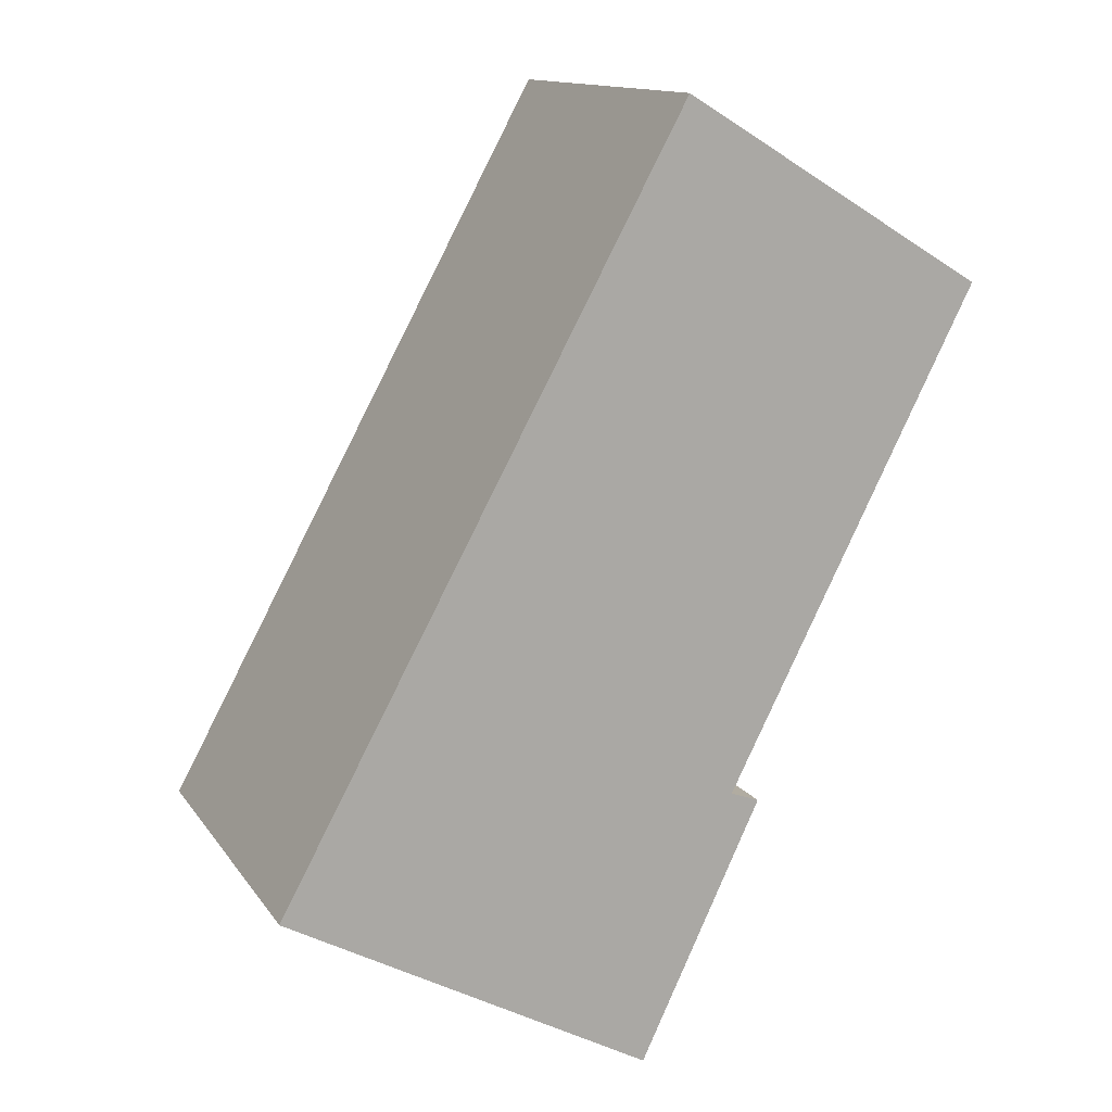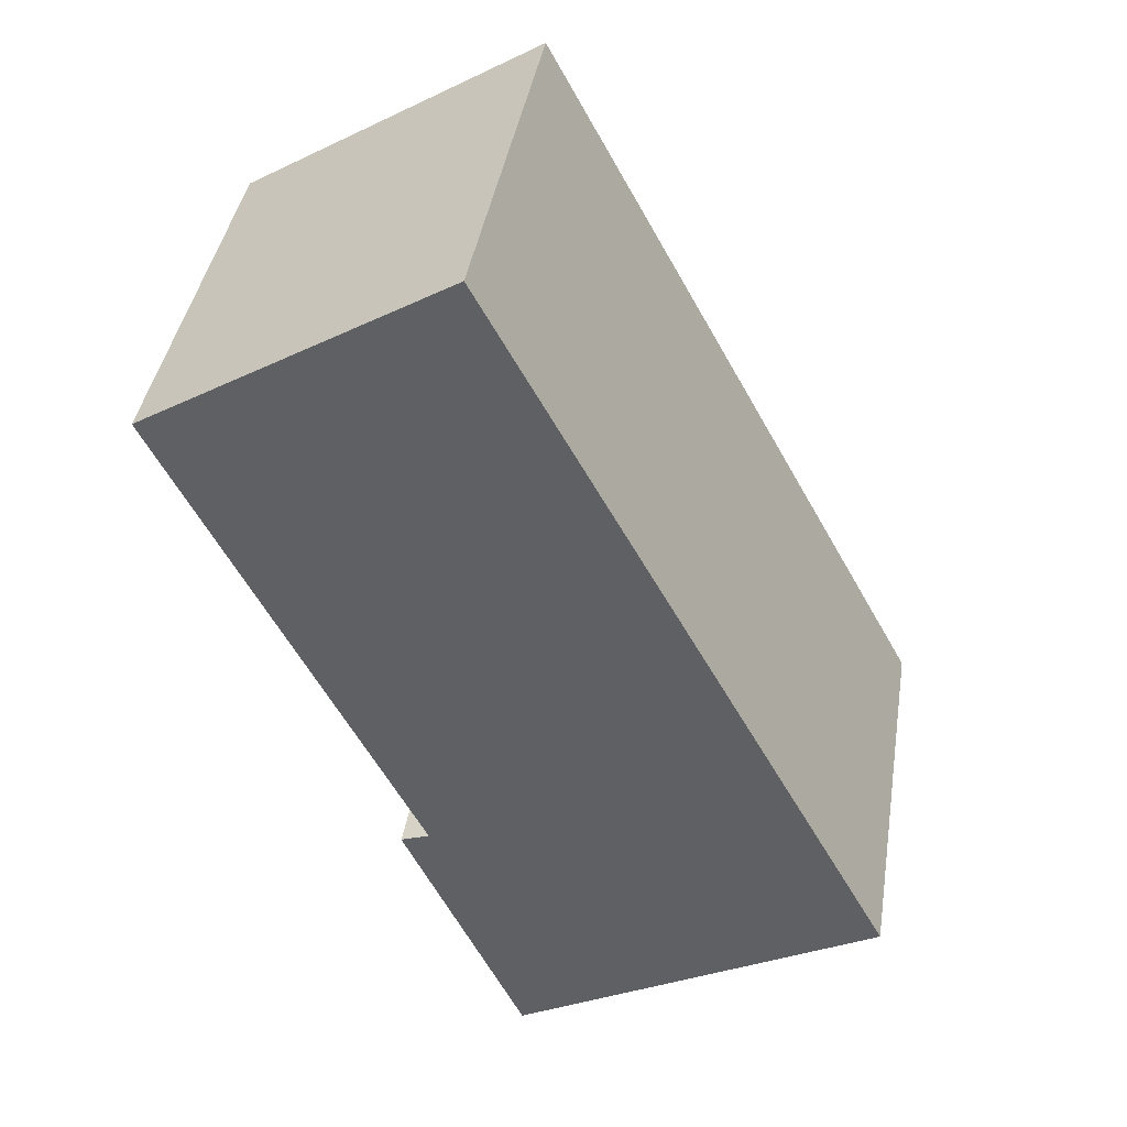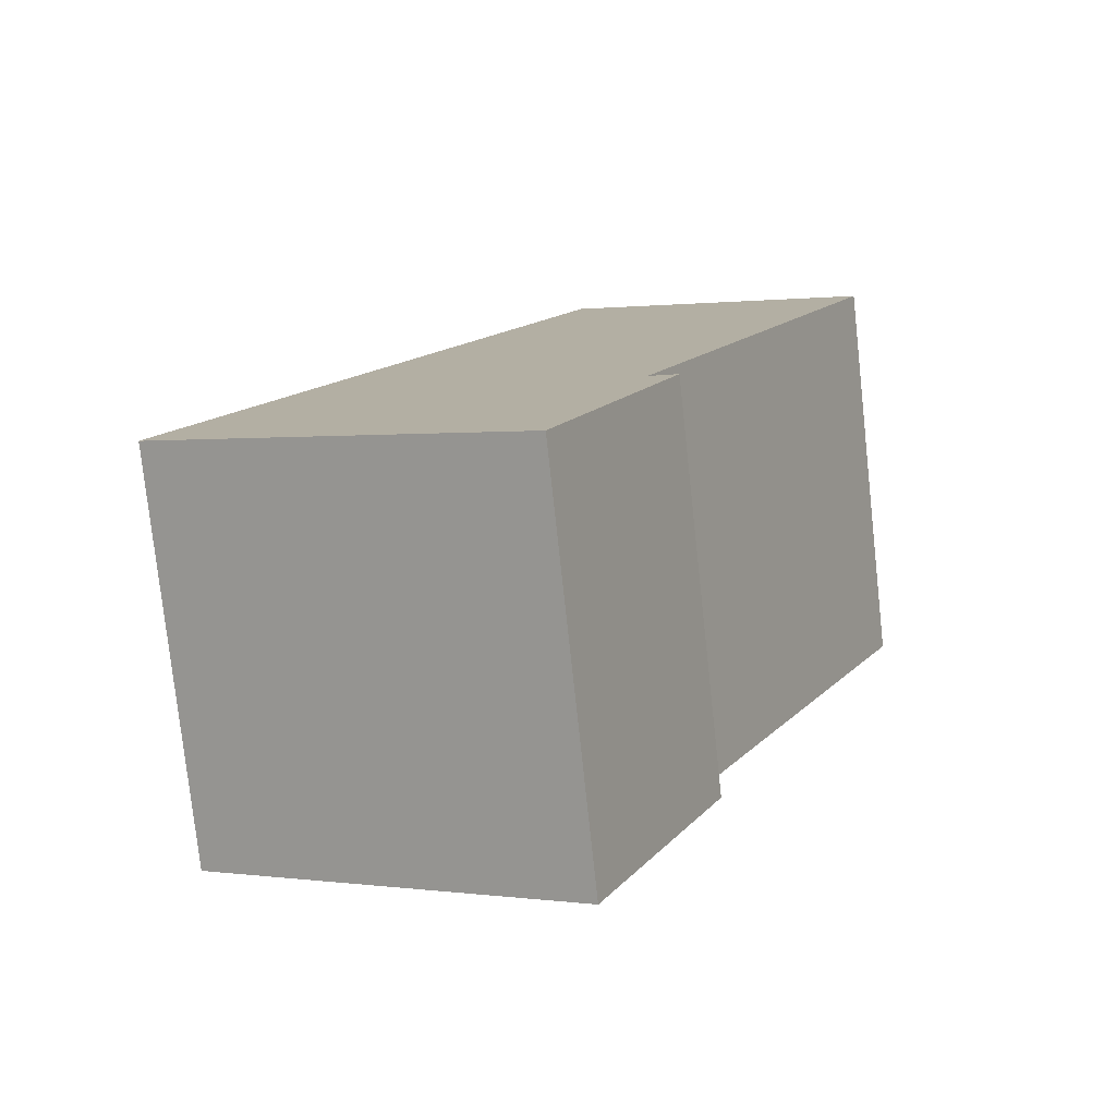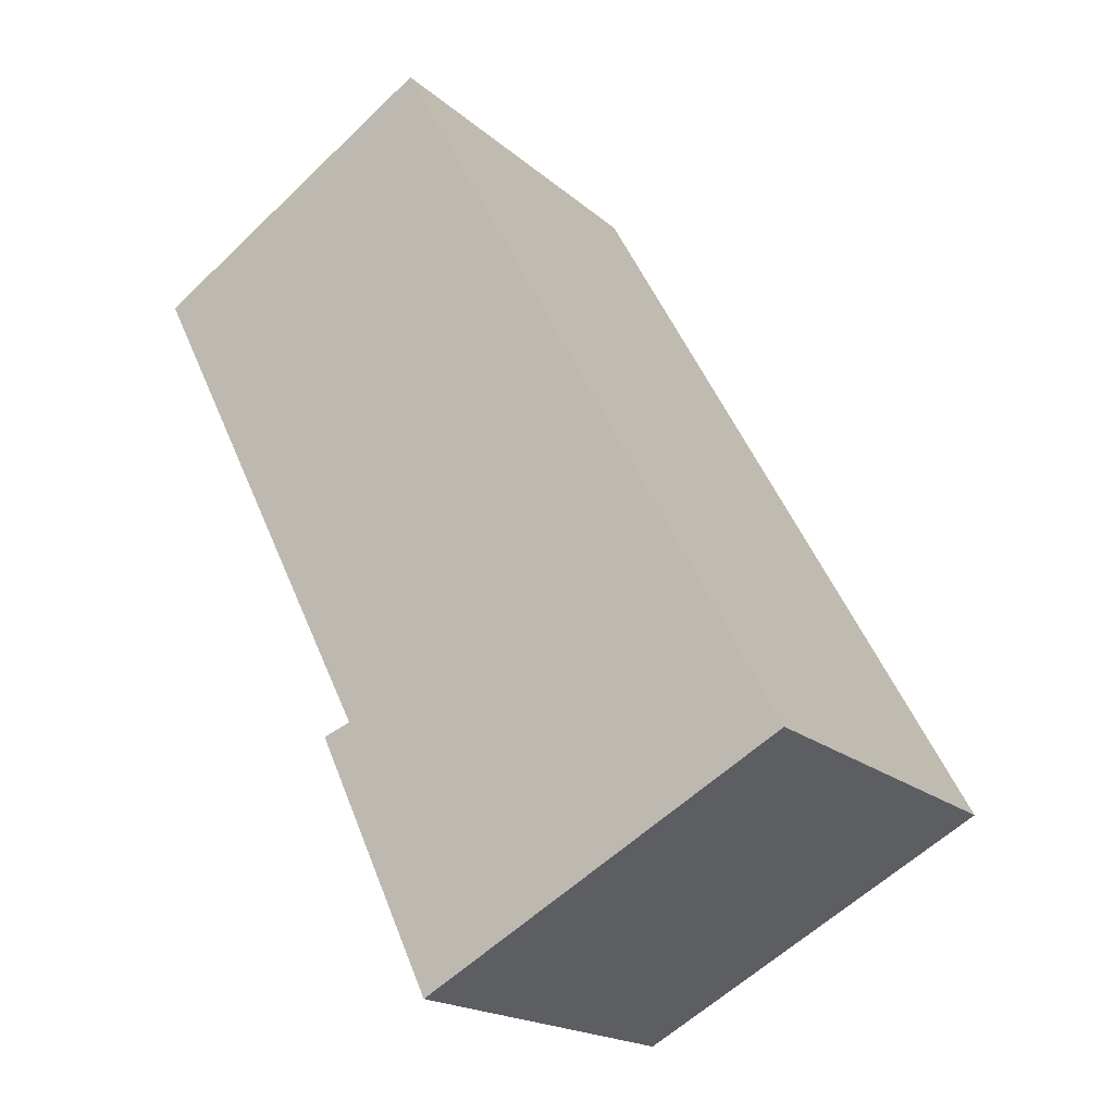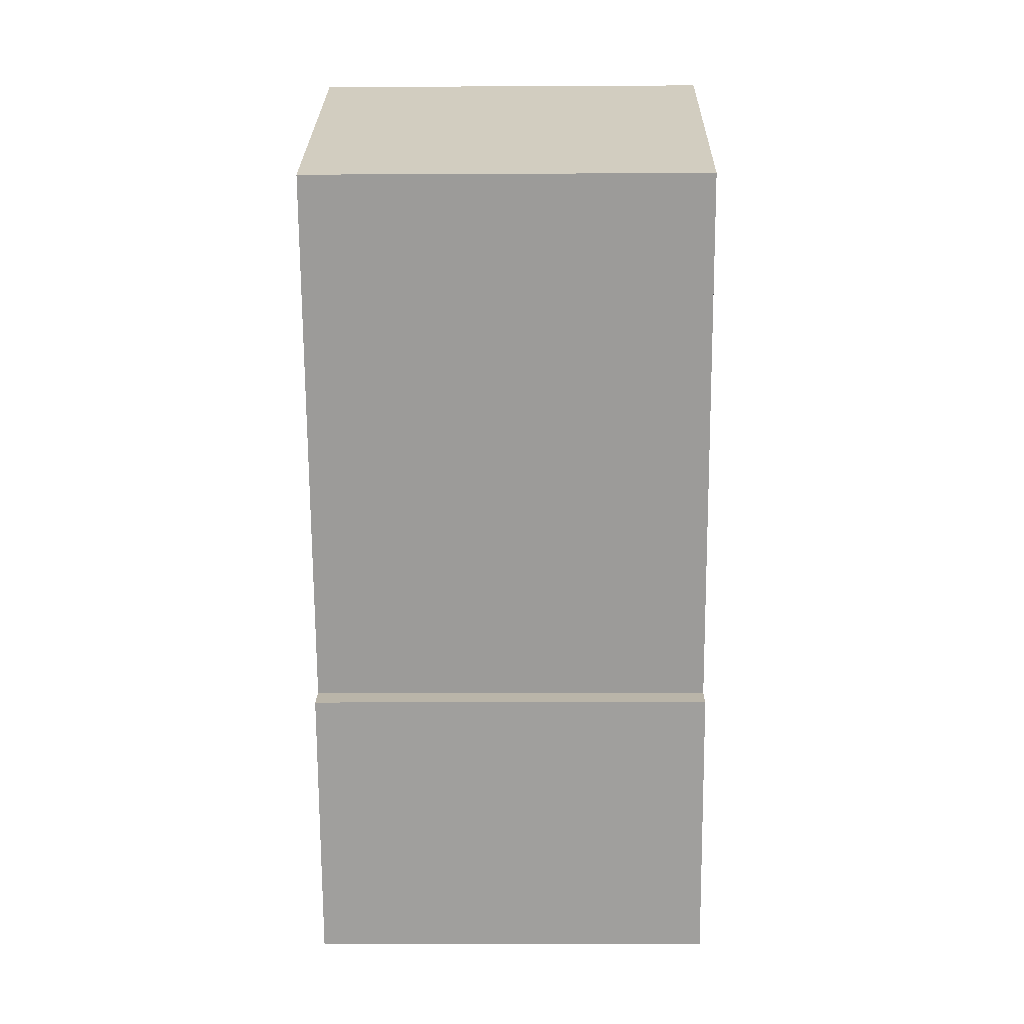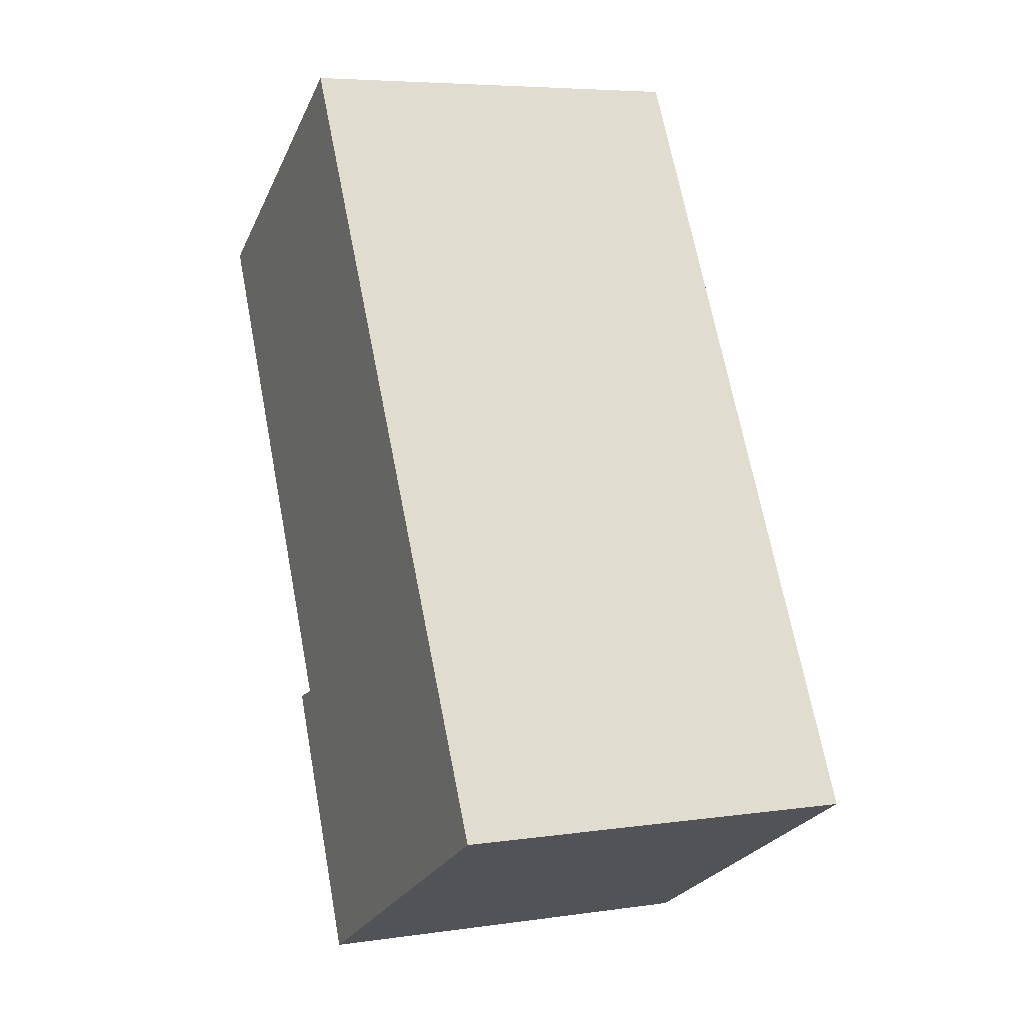
<metadata>
{"format":"obj","ext":"obj","renderer":"f3d","projection":"perspective","resolution":1024,"background":"white","views":[{"elev":13.3,"azim":-21.8,"up":"+Z"},{"elev":40.8,"azim":-170.8,"up":"+Z"},{"elev":-78.3,"azim":6.2,"up":"+Z"},{"elev":-18.7,"azim":-147.6,"up":"+Z"},{"elev":-6.7,"azim":90.9,"up":"+Z"},{"elev":5.8,"azim":-113.9,"up":"+Z"}]}
</metadata>
<code>
v  0 2.214 1.356e-16
v  2.666 2.214 0.316
v  2.003 2.214 -1.087
v  2.509 2.214 0.374
v  2.209 2.214 4.066
v  3.874 2.214 3.056
v  2.666 -1.935e-17 0.316
v  2.003 6.656e-17 -1.087
v  3.874 -1.871e-16 3.056
v  2.509 -2.29e-17 0.374
v  0 0 0
v  2.209 -2.49e-16 4.066
g defaultobject
f 1 2 3
f 2 1 4
f 4 1 5
f 4 5 6
f 7 3 2
f 3 7 8
f 9 4 6
f 4 9 10
f 8 1 3
f 1 8 11
f 11 5 1
f 5 11 12
f 12 6 5
f 6 12 9
f 10 2 4
f 2 10 7
f 7 11 8
f 11 7 10
f 10 12 11
f 12 10 9

</code>
